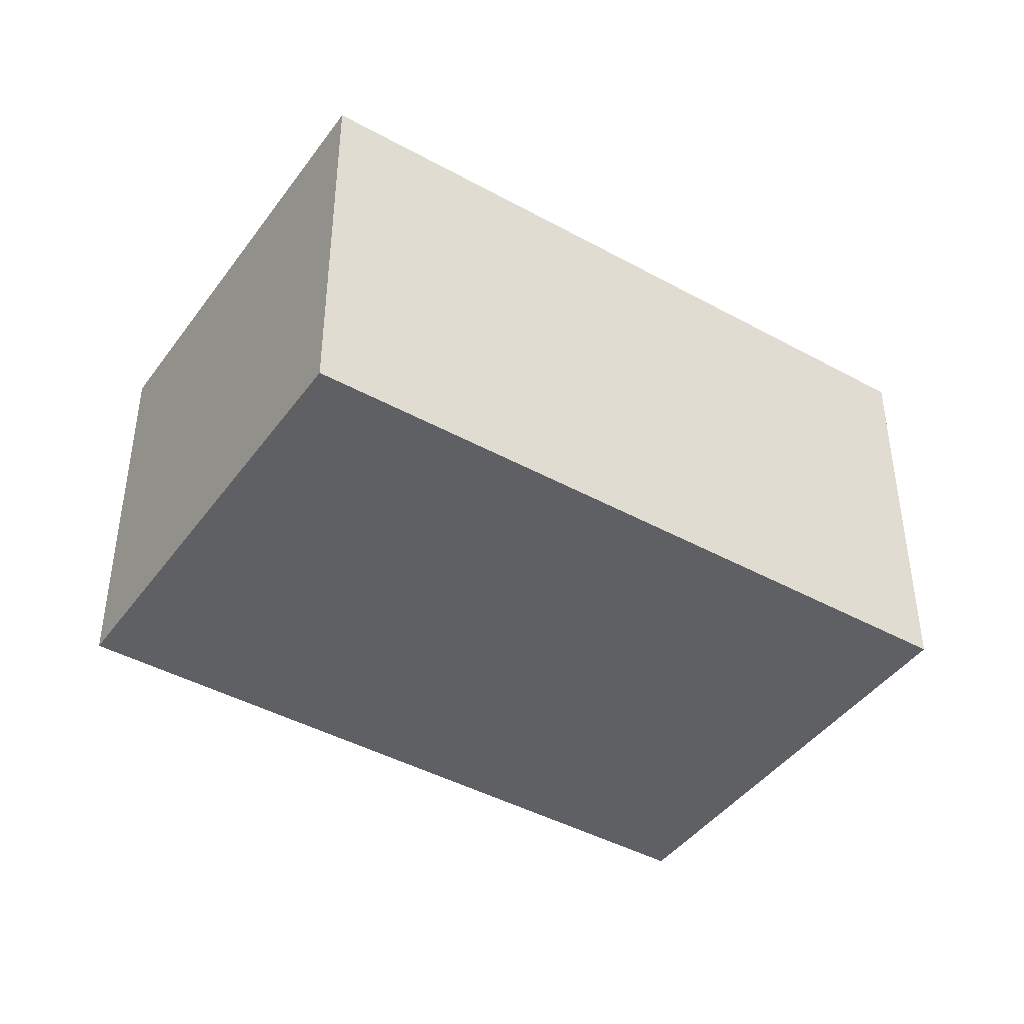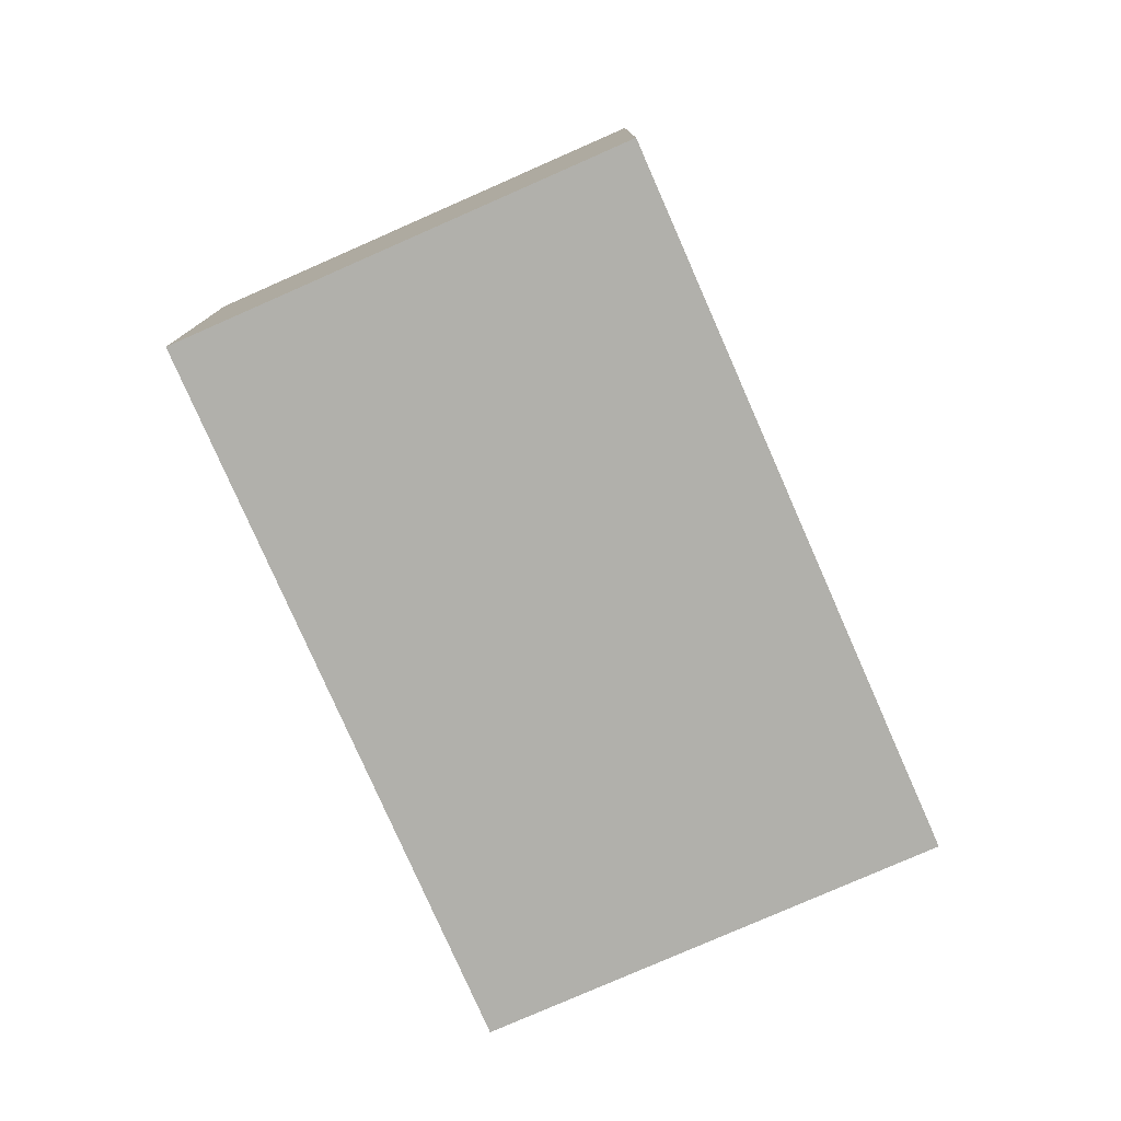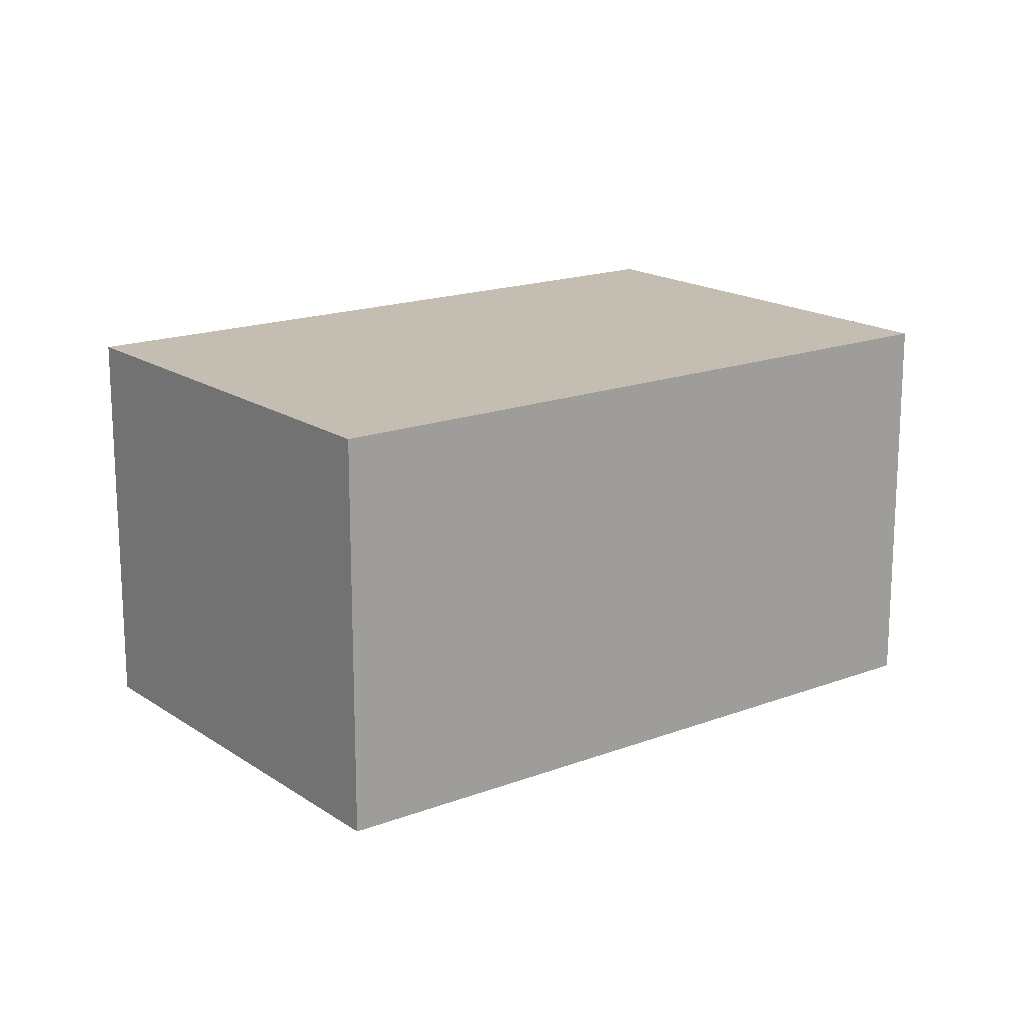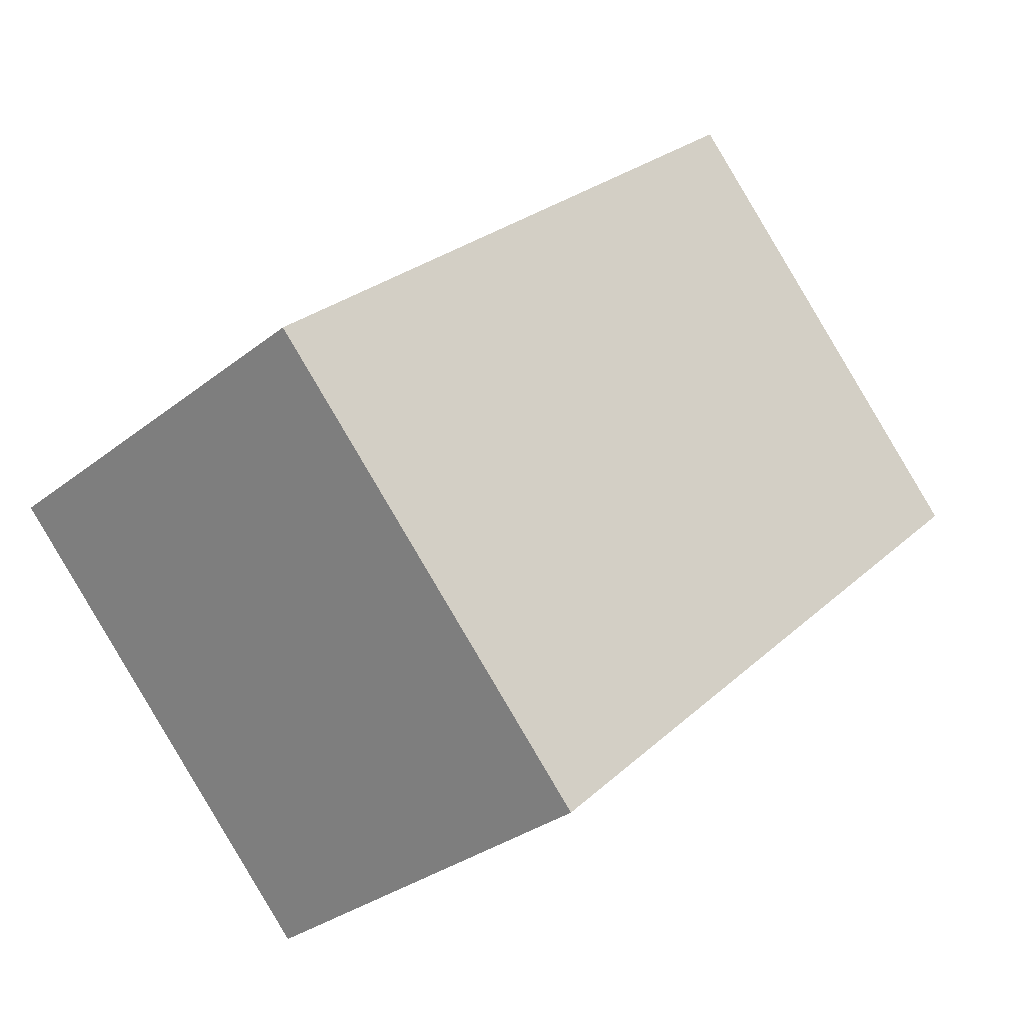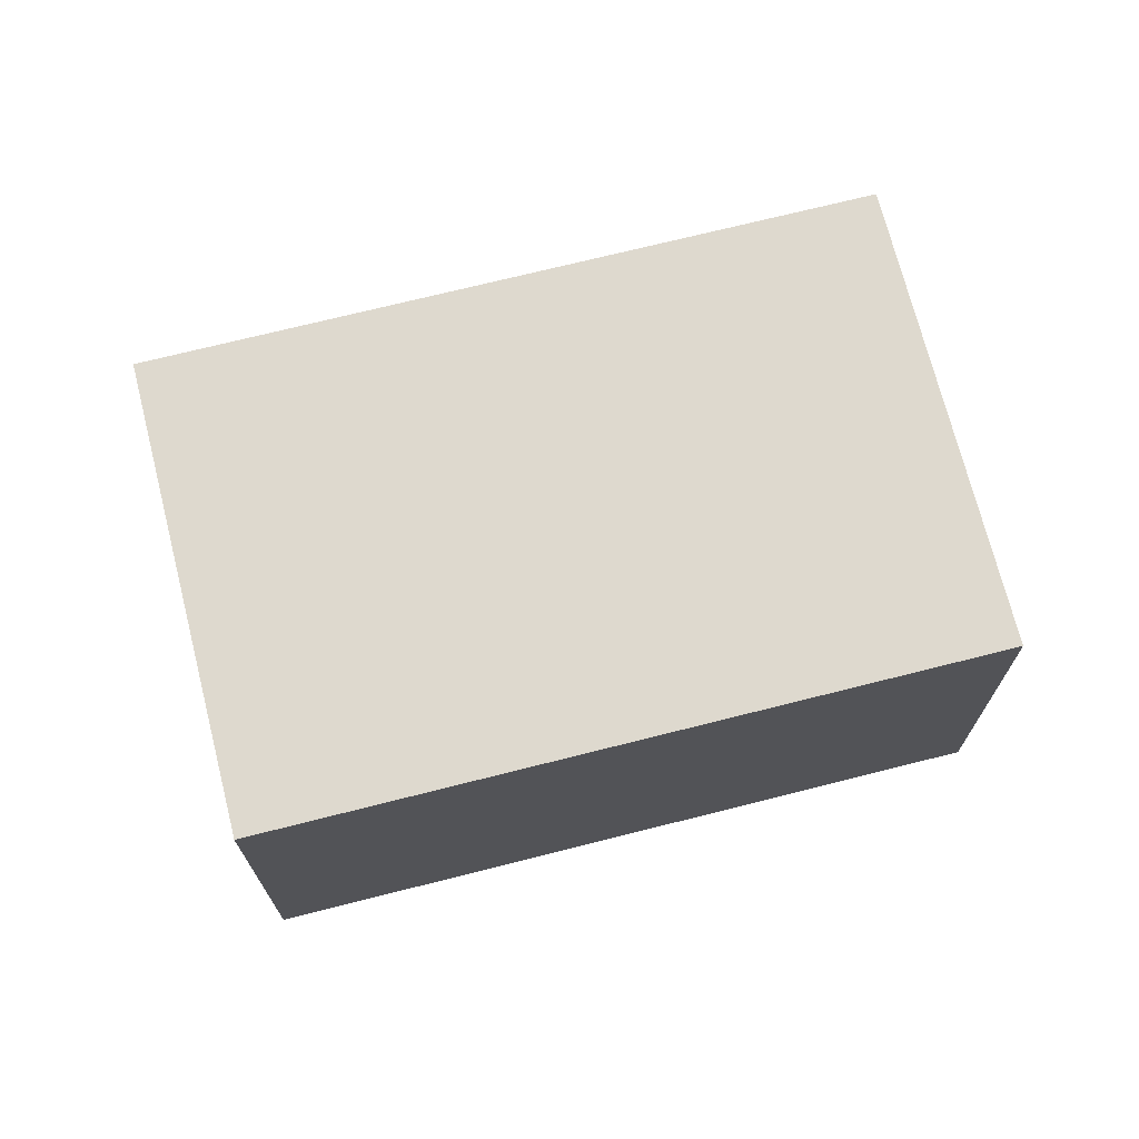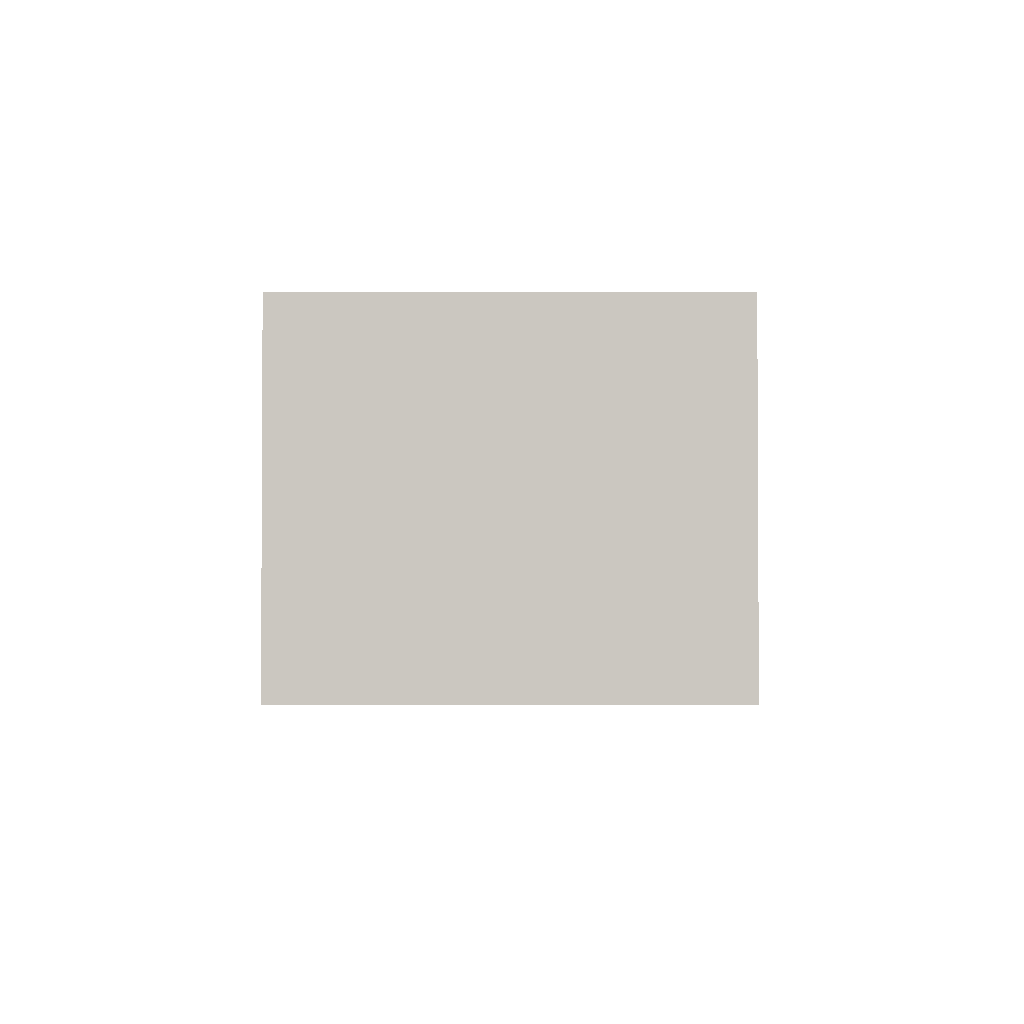
<metadata>
{"format":"obj","ext":"obj","renderer":"f3d","projection":"perspective","resolution":1024,"background":"white","views":[{"elev":-43.1,"azim":-76.1,"up":"+Y"},{"elev":-78.5,"azim":-109.2,"up":"+Y"},{"elev":17.2,"azim":-80.1,"up":"+Y"},{"elev":-30.7,"azim":-41.5,"up":"+Z"},{"elev":71.5,"azim":122.9,"up":"+Y"},{"elev":-2.1,"azim":-132.6,"up":"+Y"}]}
</metadata>
<code>
v  0 1.332 8.156e-17
v  2.911 1.332 0.521
v  1.09 1.332 -1.172
v  1.82 1.332 1.694
v  1.09 7.176e-17 -1.172
v  0 0 0
v  1.82 -1.037e-16 1.694
v  2.911 -3.19e-17 0.521
g defaultobject
f 1 2 3
f 2 1 4
f 5 1 3
f 1 5 6
f 6 4 1
f 4 6 7
f 7 2 4
f 2 7 8
f 8 3 2
f 3 8 5
f 5 7 6
f 7 5 8

</code>
